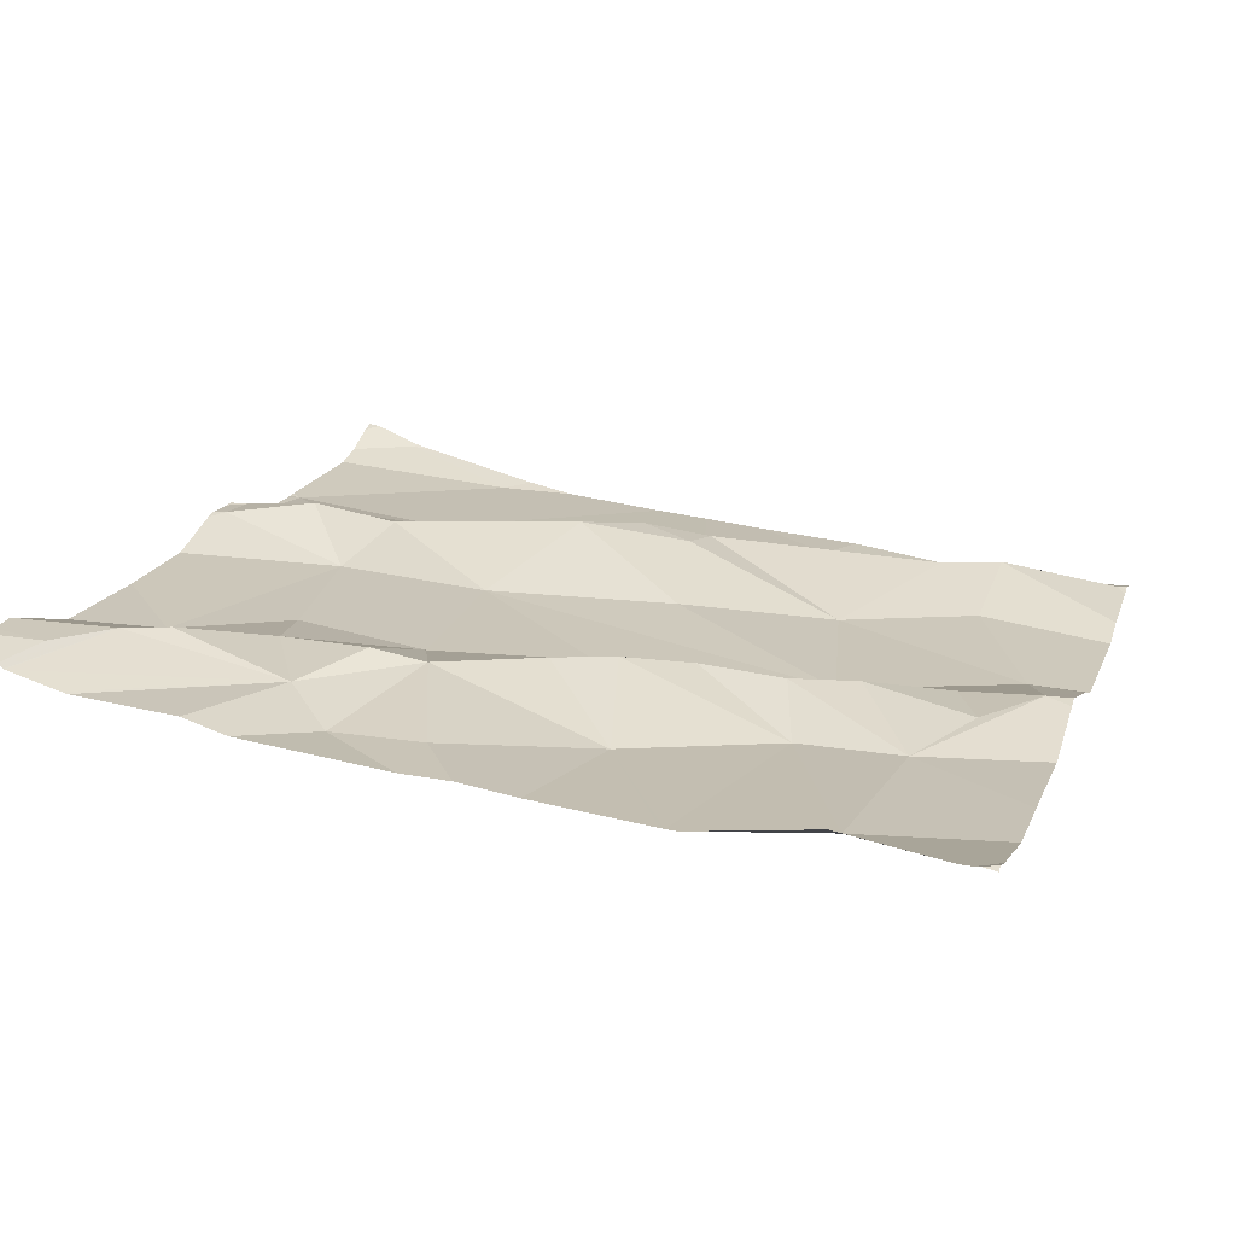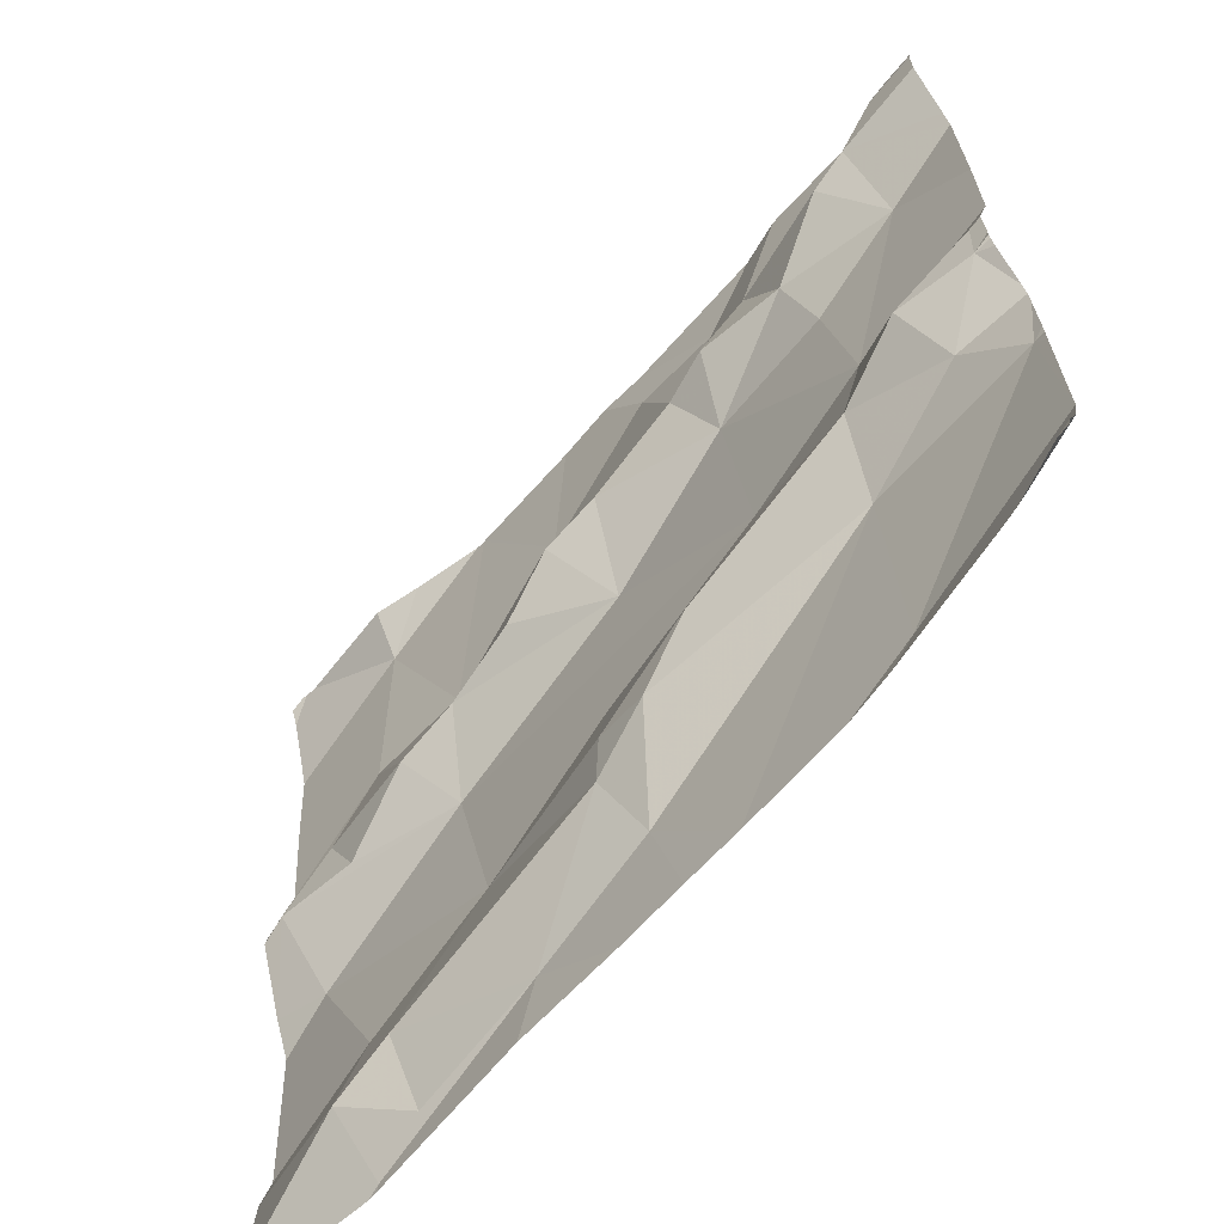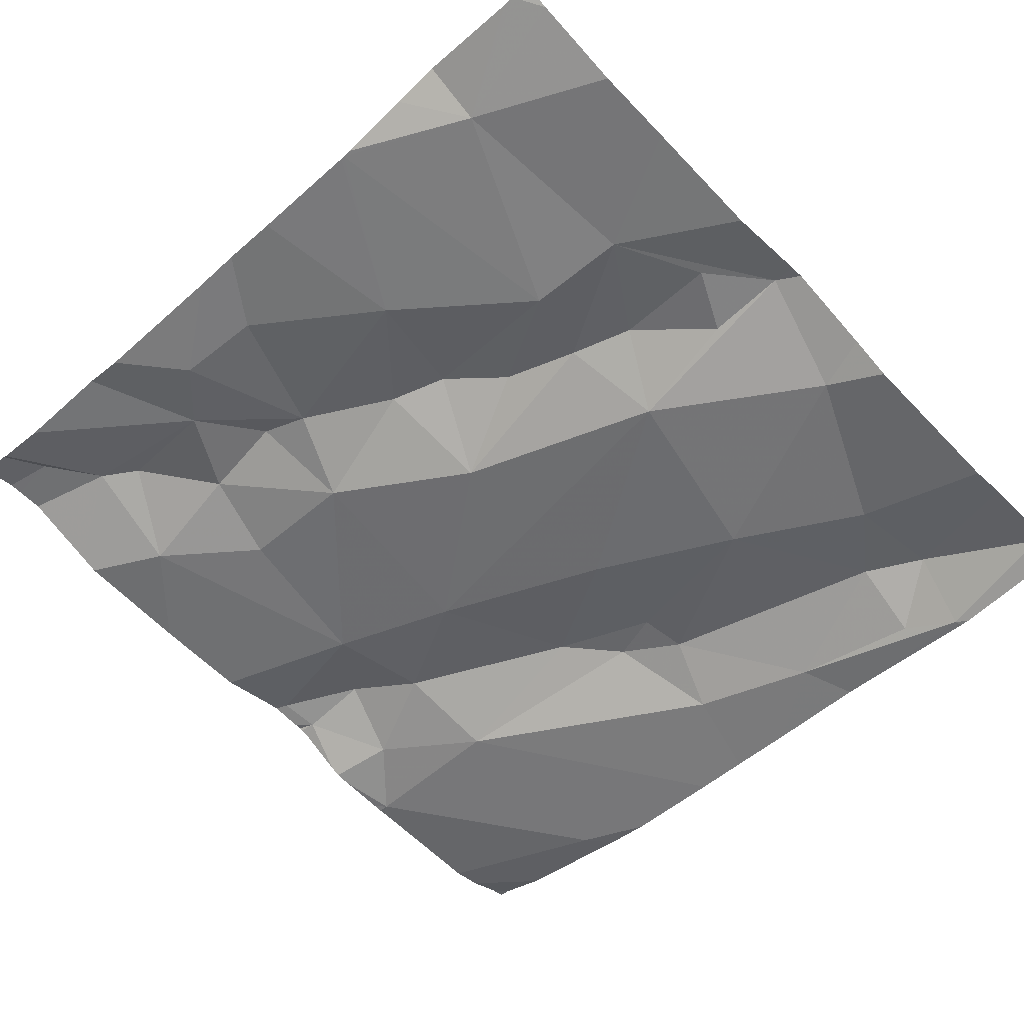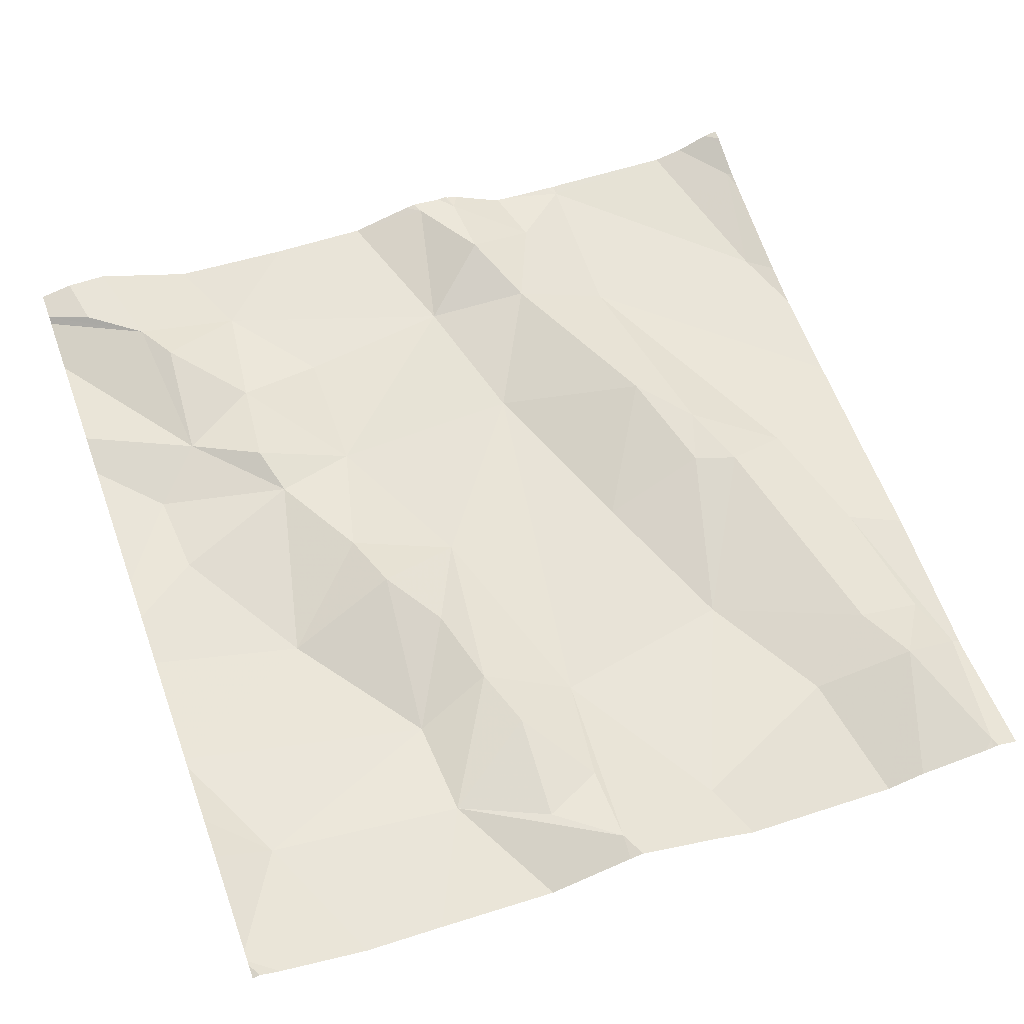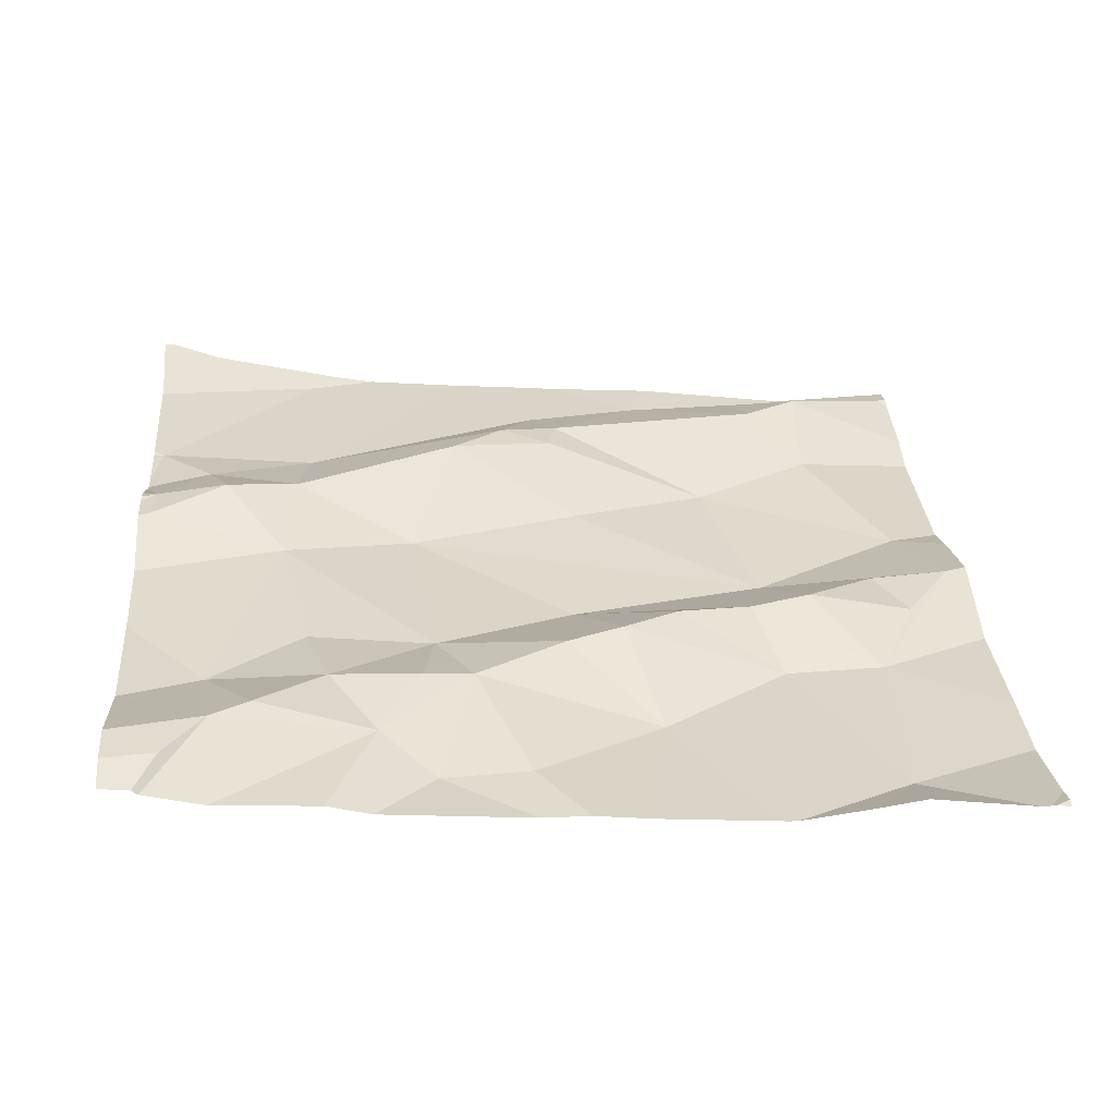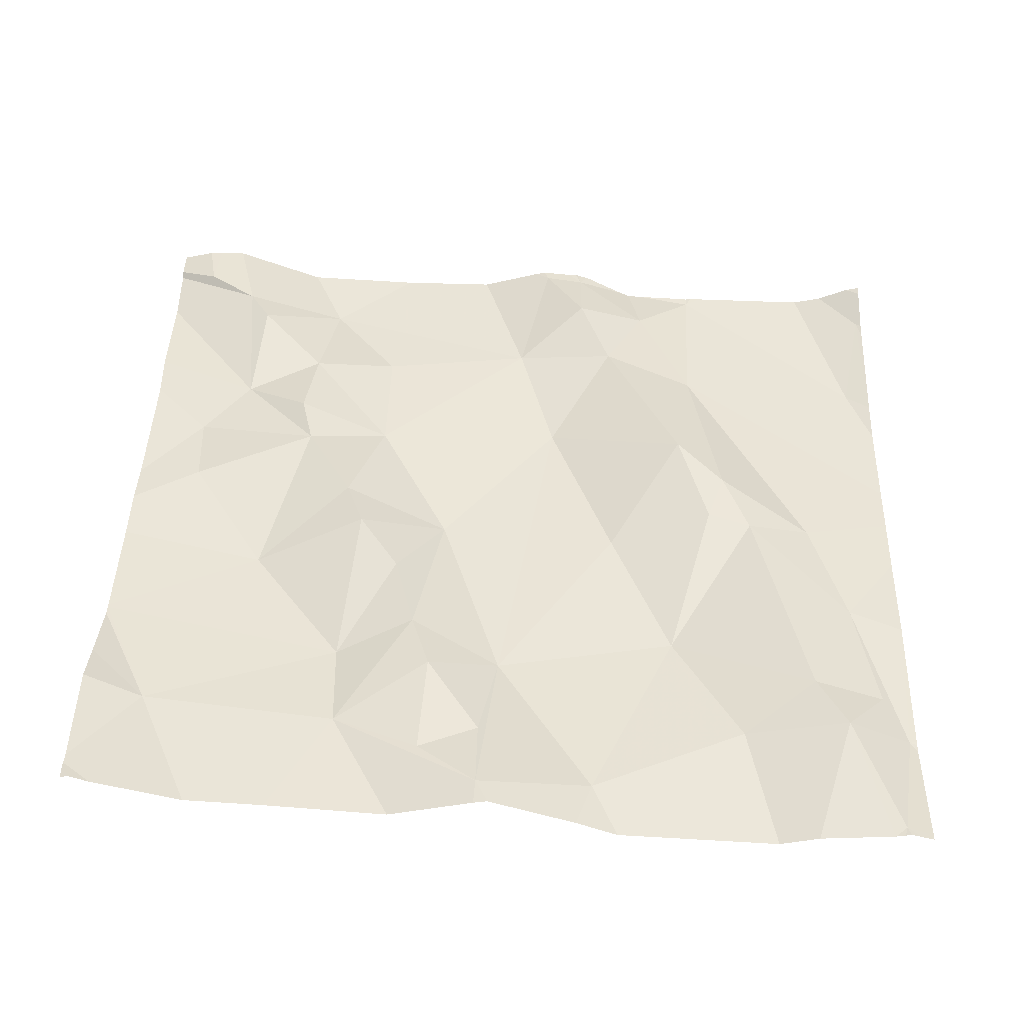
<metadata>
{"format":"obj","ext":"obj","renderer":"f3d","projection":"perspective","resolution":1024,"background":"white","views":[{"elev":19.9,"azim":-162.6,"up":"+Z"},{"elev":-65.5,"azim":43.5,"up":"+Y"},{"elev":-58.7,"azim":-136.3,"up":"+Z"},{"elev":56.5,"azim":-110.0,"up":"+Z"},{"elev":33.6,"azim":175.6,"up":"+Z"},{"elev":37.8,"azim":-88.3,"up":"+Z"}]}
</metadata>
<code>
v -59.65 310.1 503.1
v -59.79 310 503.1
v -59.17 310.1 503.1
v -59.24 309.8 503.1
v -59.9 310 503.1
v -59.39 310.1 503.1
v -59.35 310.2 503.1
v -59.09 309.6 503.1
v -59.27 309.4 503.1
v -59.27 309.6 503.1
v -59.59 309.3 503
v -59.51 309.6 503.1
v -59.55 309.4 503.1
v -59.57 309.5 503.1
v -59.97 309.7 503
v -59.08 310.1 503.1
v -59.08 309.4 503.1
v -59.79 309.8 503
v -60.01 309.8 503.1
v -59.92 309.8 503.1
v -59.08 309.7 503.1
v -59.88 309.4 503
v -59.68 309.4 503
v -59.74 310.3 503.1
v -59.14 309.3 503.1
v -60.03 309.3 503
v -59.75 310.3 503.1
v -59.41 310 503.1
v -59.57 309.9 503.1
v -59.61 310 503.1
v -59.18 309.7 503.2
v -59.1 309.3 503.1
v -59.89 309.3 503
v -59.82 309.4 503
v -59.83 309.5 503.1
v -59.89 309.4 503.1
v -59.08 309.7 503.1
v -59.39 309.8 503.1
v -59.83 309.9 503.1
v -59.27 310 503.1
v -59.45 310.1 503.1
v -59.08 310.3 503.2
v -59.09 309.8 503.2
v -59.15 309.7 503.1
v -59.68 310 503.1
v -59.62 310.3 503.1
v -59.14 310.2 503.2
v -59.13 309.3 503.1
v -59.76 309.9 503.1
v -59.95 309.9 503.1
v -59.5 310.2 503.1
v -59.55 310 503.1
v -59.89 310.2 503.1
v -59.41 310.2 503.1
v -59.18 310.2 503.2
v -59.22 310.2 503.2
v -59.88 309.3 503
v -59.16 309.3 503.1
v -59.1 309.7 503.2
v -59.45 309.6 503.1
v -59.56 309.6 503.1
v -59.29 309.3 503.1
v -59.46 309.3 503.1
v -59.59 309.7 503.1
v -59.75 309.6 503
v -59.52 309.3 503.1
v -59.26 309.7 503.1
v -59.88 309.3 503
v -59.14 309.3 503.1
v -59.11 310.3 503.2
v -59.55 310.3 503.1
v -59.76 310.3 503.1
v -59.3 310.1 503.1
v -59.89 309.5 503
v -60.02 309.4 503
v -59.08 309.6 503.1
v -59.08 309.4 503.1
v -59.08 310 503.1
v -59.35 309.3 503.1
v -59.71 309.3 503
v -59.08 309.9 503.1
v -60.03 309.7 503
v -60.03 309.6 503
v -60.03 309.9 503
v -60.03 309.8 503.1
v -60.03 310.3 503.1
v -60.03 310.3 503.1
v -60.03 310.1 503.1
v -60.03 309.7 503
v -59.84 310.3 503.1
v -60 310.3 503.1
v -60.03 310.2 503.1
v -60.03 309.5 503
v -60.03 309.4 503
v -60.03 309.5 503
v -60.03 309.8 503.1
v -60.03 309.4 503
v -60.03 309.4 503
v -60.03 309.4 503
v -59.08 310.1 503.1
v -59.08 309.8 503.2
v -59.08 310.2 503.2
v -59.08 310.2 503.2
v -59.08 309.8 503.2
v -59.08 309.7 503.2
v -59.08 309.6 503.1
v -59.08 309.6 503.1
v -59.08 309.7 503.2
v -59.08 309.7 503.1
v -59.08 309.6 503.1
v -59.08 309.6 503.1
v -59.08 309.8 503.2
v -59.08 309.4 503.1
v -60.01 310.3 503.1
v -60.03 309.3 503
v -59.09 309.3 503.1
v -59.08 309.3 503.1
v -59.89 310.3 503.1
v -59.5 310.3 503.1
v -59.34 310.3 503.1
v -59.12 310.3 503.2
v -59.18 310.3 503.1
v -59.29 310.3 503.1
v -59.08 310.3 503.2
v -59.12 310.3 503.2
v -60.02 310.3 503.1
v -60.03 310.3 503.1
v -59.18 310.3 503.1
f 39 20 18
f 1 2 30
f 27 1 24
f 41 54 51
f 3 4 81
f 19 5 84
f 102 47 55
f 56 73 3
f 41 6 7
f 3 40 4
f 6 73 7
f 65 74 35
f 23 13 14
f 23 34 22
f 35 36 34
f 8 9 77
f 10 9 8
f 10 8 44
f 77 69 17
f 12 60 61
f 10 12 13
f 14 13 12
f 101 43 112
f 15 18 19
f 18 20 19
f 59 44 21
f 120 54 7
f 80 22 57
f 125 55 70
f 119 54 120
f 79 10 63
f 18 29 49
f 28 29 38
f 28 52 29
f 45 30 2
f 31 4 67
f 4 31 43
f 56 55 7
f 34 23 35
f 22 34 36
f 55 3 16
f 38 4 28
f 5 50 39
f 5 39 49
f 4 40 28
f 28 40 73
f 28 6 41
f 81 43 101
f 64 38 18
f 67 10 44
f 30 45 29
f 13 23 11
f 45 49 29
f 19 20 50
f 49 45 2
f 114 53 91
f 50 20 39
f 46 51 71
f 41 51 1
f 1 52 41
f 30 52 1
f 53 2 27
f 71 54 119
f 55 47 70
f 7 55 121
f 55 56 3
f 7 54 41
f 102 55 103
f 123 7 122
f 122 7 128
f 59 31 44
f 64 61 60
f 121 55 125
f 65 64 18
f 35 23 14
f 65 35 14
f 117 113 116
f 67 4 38
f 61 64 65
f 60 38 64
f 116 113 32
f 31 67 44
f 10 67 60
f 60 67 38
f 61 14 12
f 43 59 104
f 52 28 41
f 69 9 62
f 118 53 90
f 63 13 66
f 71 51 54
f 18 15 65
f 3 73 40
f 21 8 111
f 74 15 83
f 94 36 95
f 89 19 96
f 14 61 65
f 15 74 65
f 36 74 93
f 35 74 36
f 91 53 118
f 26 98 115
f 100 55 16
f 113 17 32
f 26 75 98
f 2 53 5
f 59 43 31
f 88 53 92
f 49 39 18
f 33 22 75
f 60 12 10
f 7 73 56
f 22 36 75
f 2 5 49
f 28 73 6
f 120 7 123
f 32 17 48
f 29 18 38
f 52 30 29
f 19 50 5
f 16 3 78
f 82 15 89
f 83 15 82
f 70 42 124
f 42 47 102
f 84 5 88
f 85 19 84
f 25 69 58
f 87 86 114
f 90 53 72
f 37 59 21
f 21 44 8
f 88 5 53
f 72 53 27
f 89 15 19
f 17 69 48
f 33 75 26
f 92 53 86
f 48 69 25
f 93 74 83
f 94 75 36
f 76 8 77
f 77 9 69
f 95 36 93
f 58 69 62
f 96 19 85
f 97 75 94
f 70 47 42
f 78 3 81
f 98 75 99
f 81 4 43
f 99 75 97
f 66 13 11
f 63 10 13
f 46 1 51
f 79 9 10
f 103 55 100
f 104 59 105
f 114 86 53
f 105 59 108
f 62 9 79
f 106 8 76
f 107 8 106
f 108 59 109
f 68 22 33
f 57 22 68
f 109 59 37
f 110 8 107
f 24 1 46
f 111 8 110
f 112 43 104
f 11 23 80
f 80 23 22
f 27 2 1
f 126 87 114
f 127 87 126
f 128 7 121

</code>
